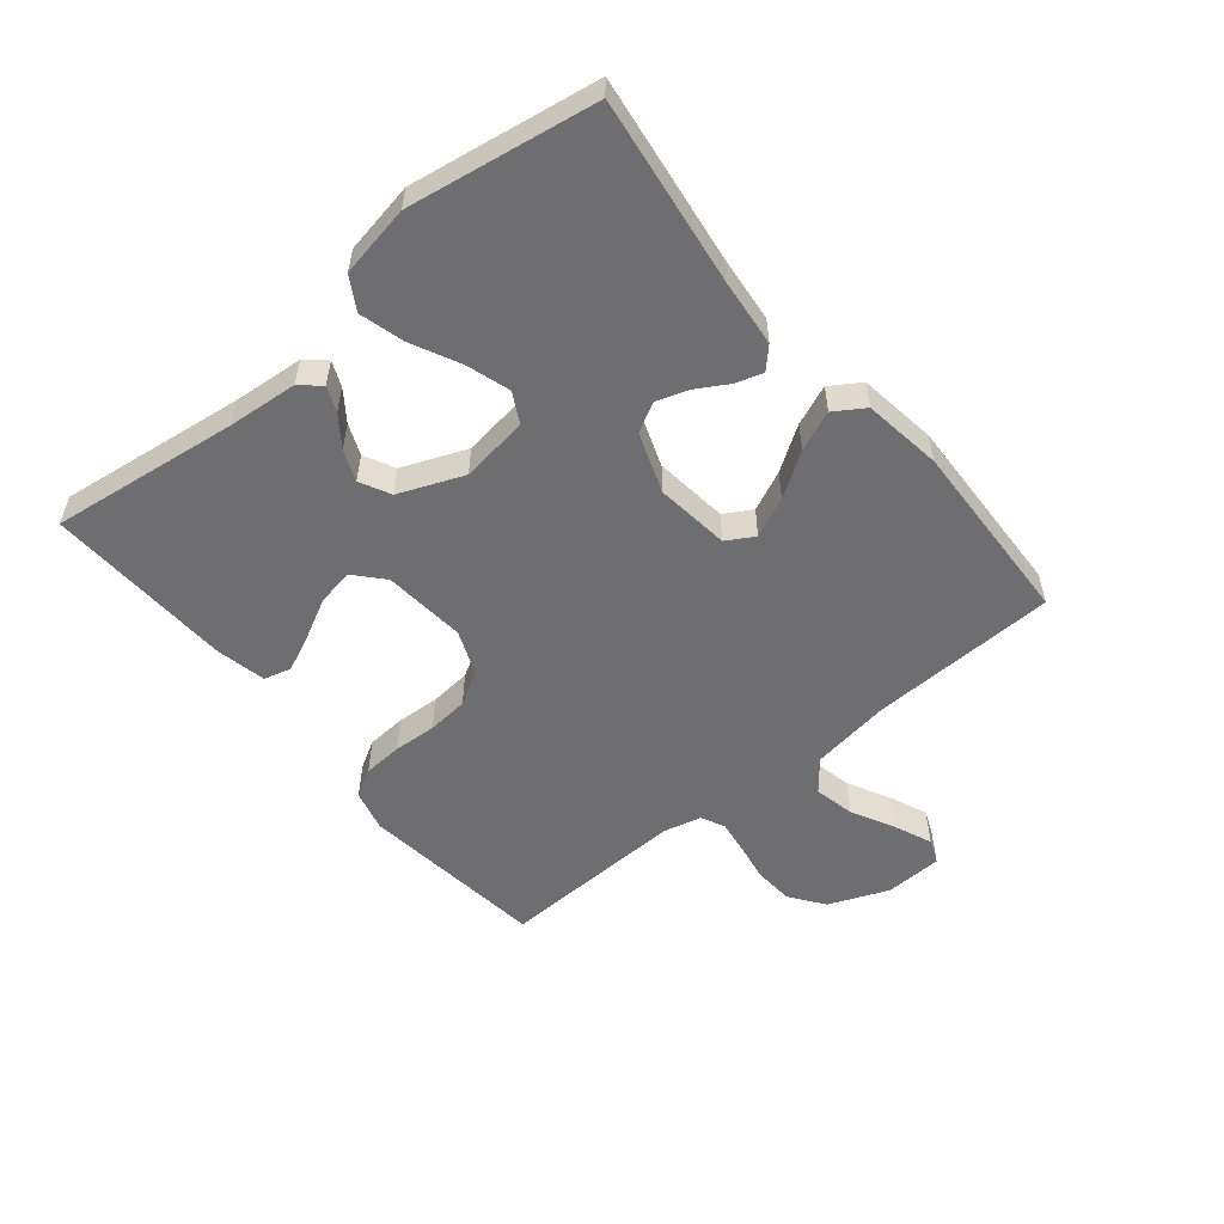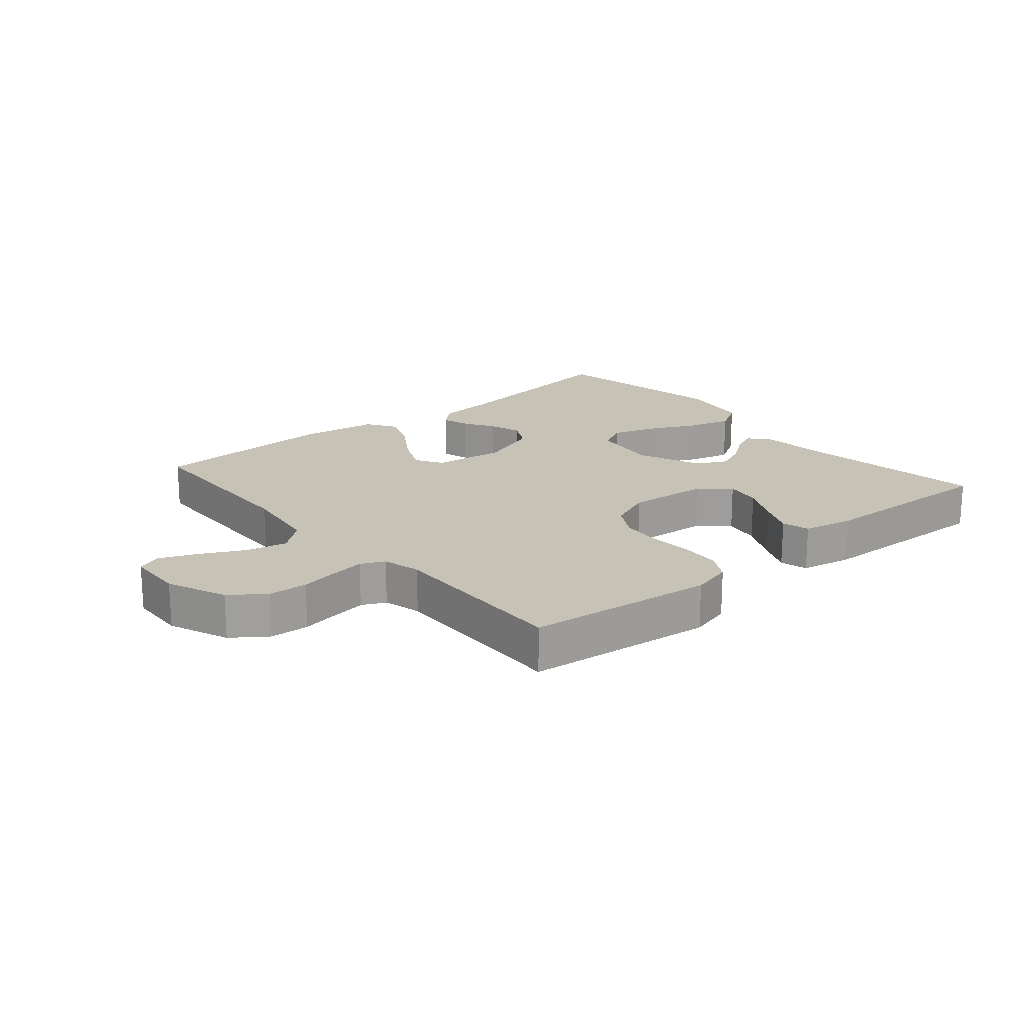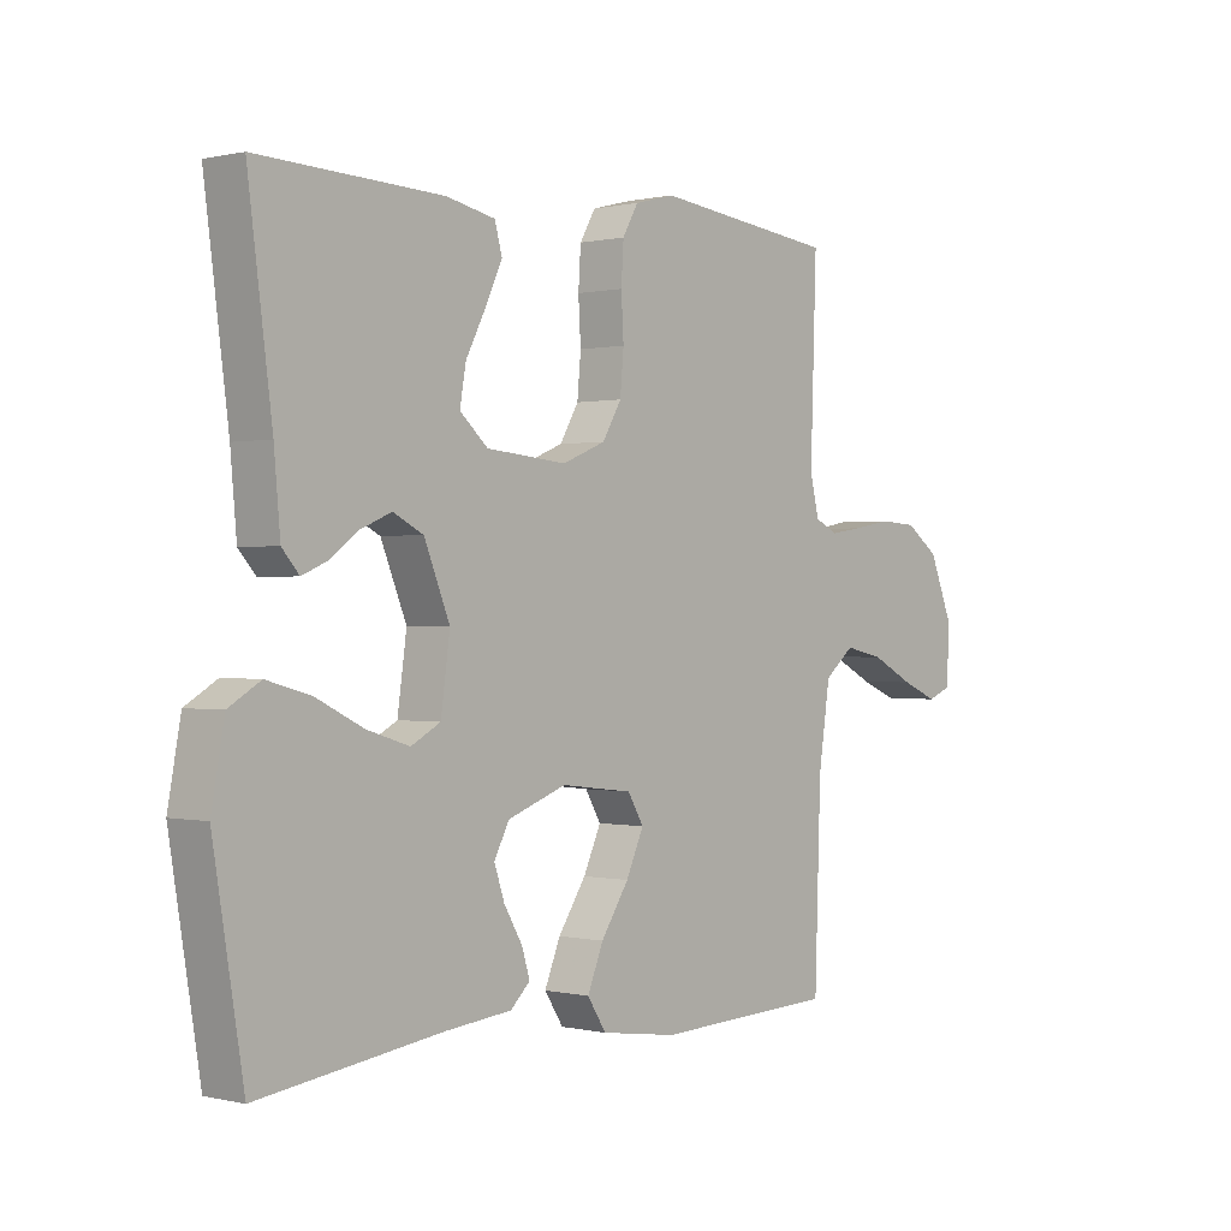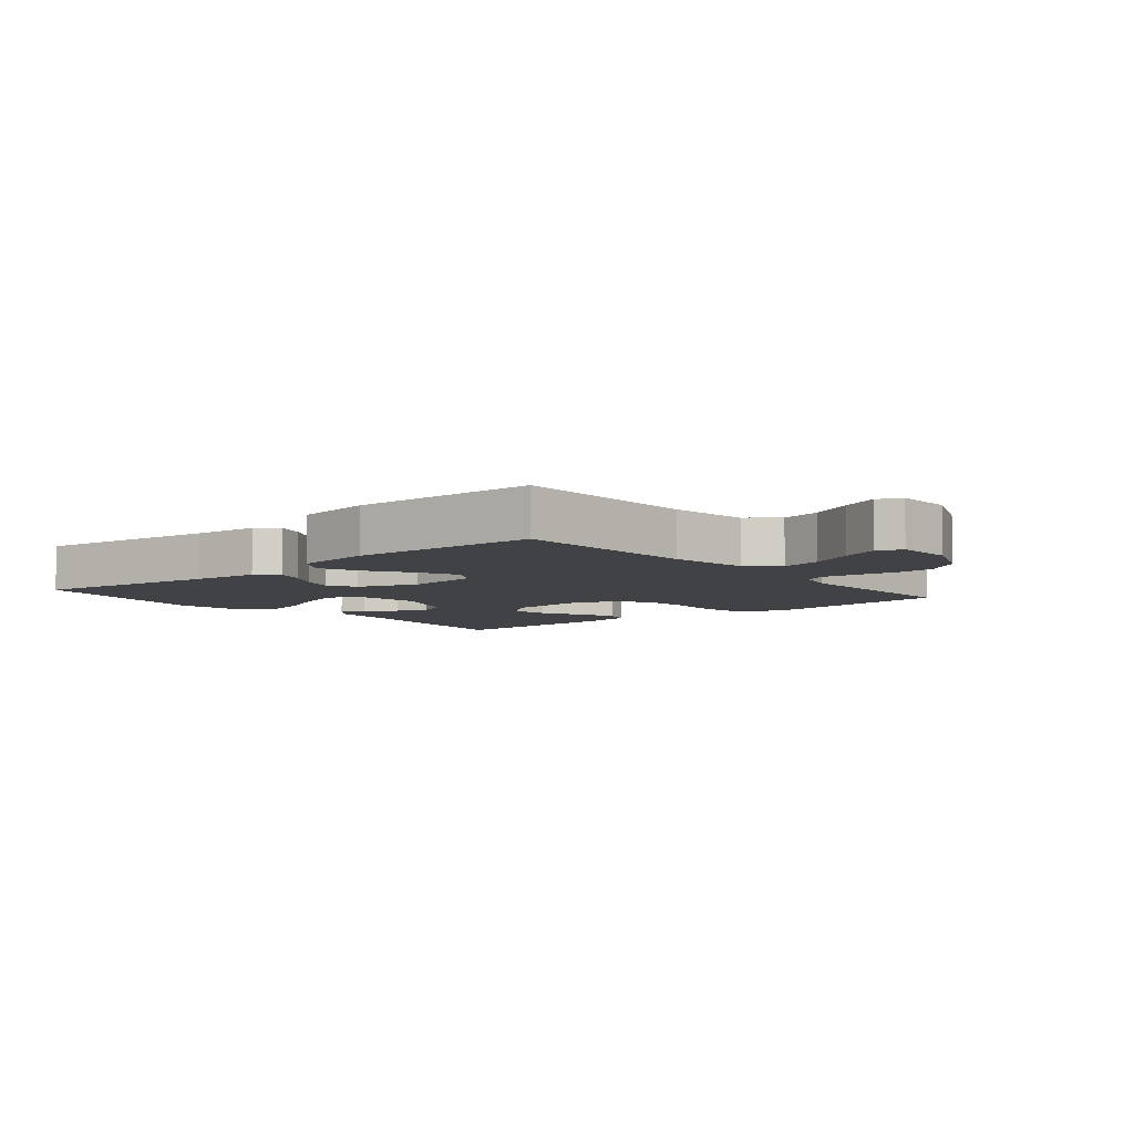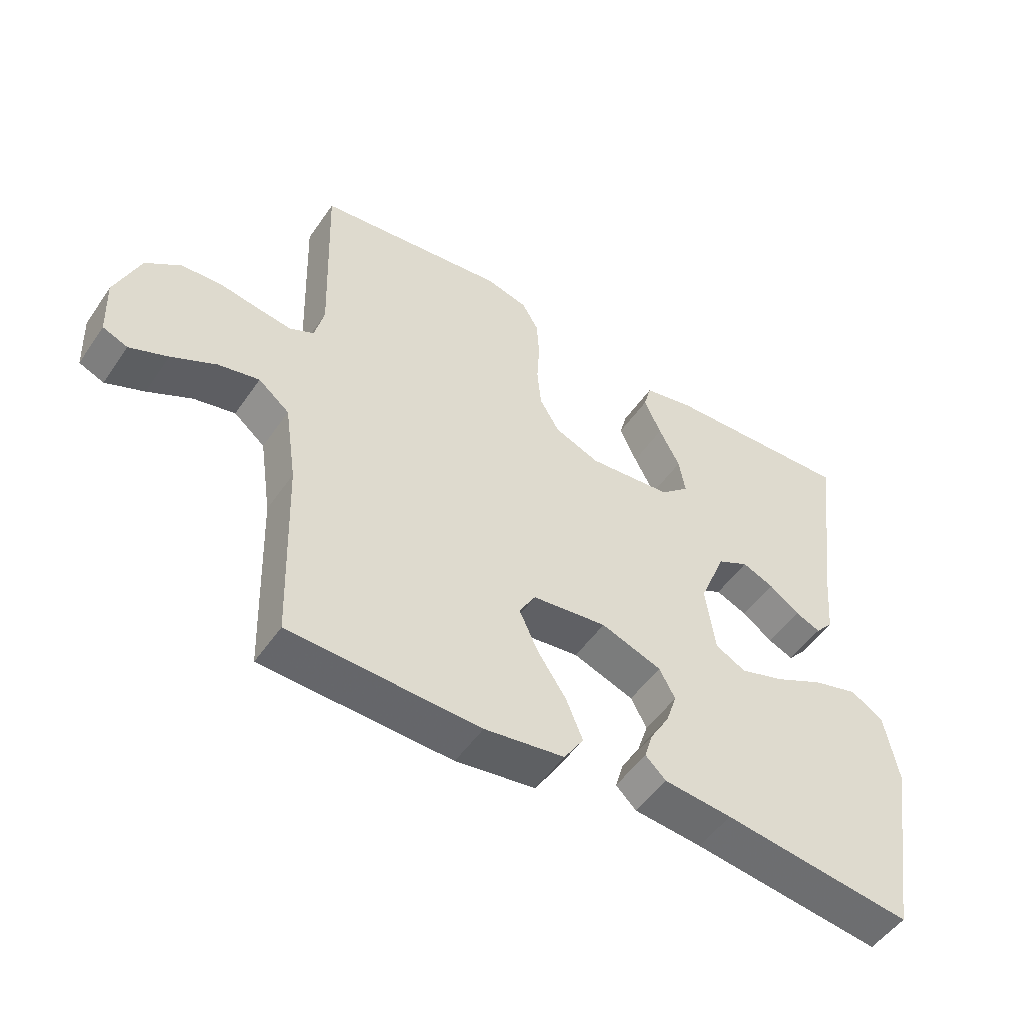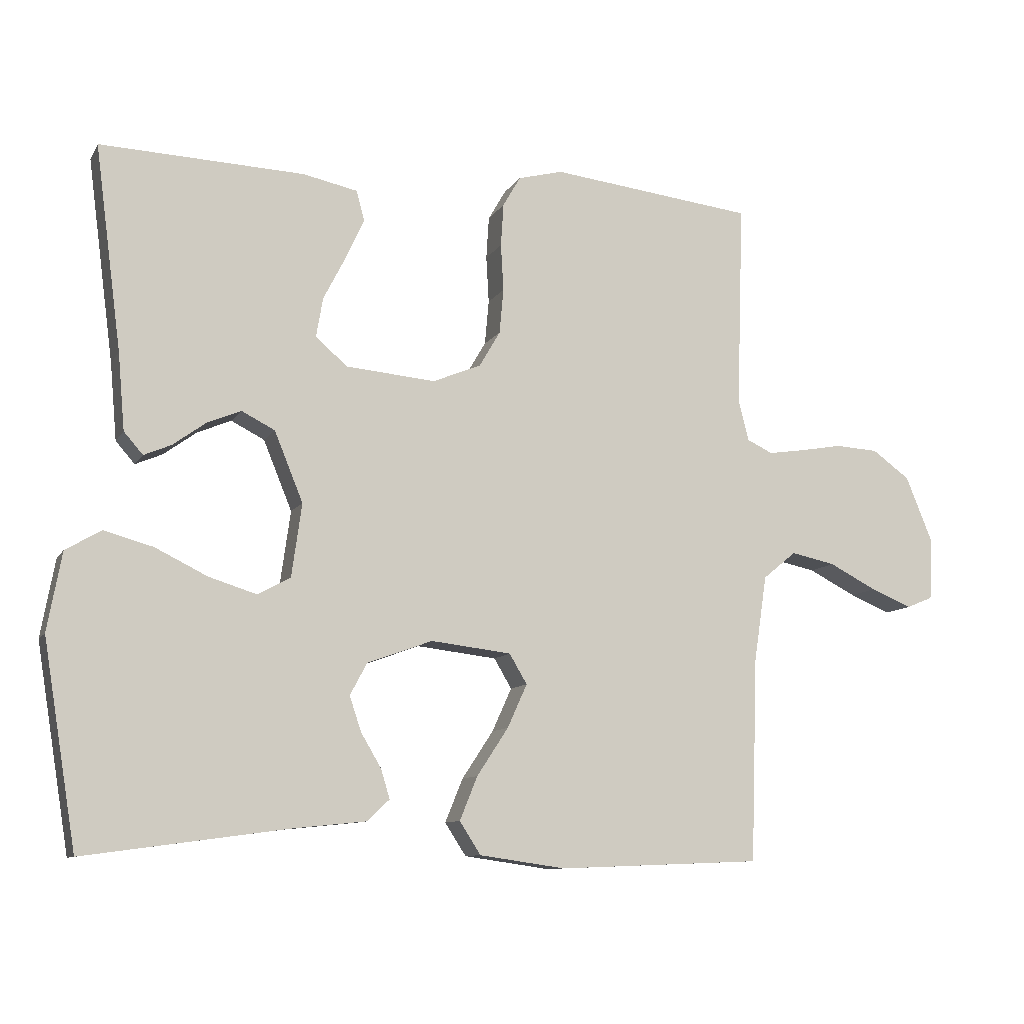
<metadata>
{"format":"obj","ext":"obj","renderer":"f3d","projection":"perspective","resolution":1024,"background":"white","views":[{"elev":-54.4,"azim":129.5,"up":"+Y"},{"elev":19.2,"azim":-40.5,"up":"+Y"},{"elev":0.2,"azim":130.9,"up":"+Z"},{"elev":-6.5,"azim":-140.1,"up":"+Y"},{"elev":-50.9,"azim":-33.4,"up":"+Z"},{"elev":-9.9,"azim":161.1,"up":"+Z"}]}
</metadata>
<code>
v 0.5 0.07 -0.5
v 0.2 0.07 -0.459
v 0.093 0.07 -0.448
v 0.061 0.07 -0.417
v 0.074 0.07 -0.374
v 0.104 0.07 -0.323
v 0.121 0.07 -0.272
v 0.096 0.07 -0.225
v 0 0.07 -0.19
v -0.118 0.07 -0.204
v -0.144 0.07 -0.248
v -0.115 0.07 -0.312
v -0.069 0.07 -0.382
v -0.043 0.07 -0.446
v -0.074 0.07 -0.494
v -0.2 0.07 -0.512
v -0.5 0.07 -0.5
v -0.51 0.07 -0.2
v -0.529 0.07 -0.073
v -0.578 0.07 -0.033
v -0.643 0.07 -0.047
v -0.713 0.07 -0.083
v -0.773 0.07 -0.108
v -0.812 0.07 -0.092
v -0.816 0.07 0
v -0.777 0.07 0.096
v -0.722 0.07 0.136
v -0.659 0.07 0.14
v -0.597 0.07 0.129
v -0.543 0.07 0.121
v -0.505 0.07 0.139
v -0.49 0.07 0.2
v -0.5 0.07 0.5
v -0.2 0.07 0.535
v -0.134 0.07 0.518
v -0.108 0.07 0.473
v -0.104 0.07 0.41
v -0.108 0.07 0.341
v -0.102 0.07 0.275
v -0.071 0.07 0.222
v 0 0.07 0.193
v 0.132 0.07 0.205
v 0.178 0.07 0.246
v 0.168 0.07 0.304
v 0.135 0.07 0.368
v 0.108 0.07 0.427
v 0.12 0.07 0.471
v 0.2 0.07 0.488
v 0.5 0.07 0.5
v 0.461 0.07 0.2
v 0.451 0.07 0.087
v 0.423 0.07 0.055
v 0.383 0.07 0.072
v 0.335 0.07 0.107
v 0.285 0.07 0.128
v 0.236 0.07 0.103
v 0.194 0.07 0
v 0.209 0.07 -0.108
v 0.257 0.07 -0.134
v 0.327 0.07 -0.112
v 0.404 0.07 -0.074
v 0.476 0.07 -0.054
v 0.528 0.07 -0.085
v 0.549 0.07 -0.2
v 0.5 0 -0.5
v 0.2 0 -0.459
v 0.093 0 -0.448
v 0.061 0 -0.417
v 0.074 0 -0.374
v 0.104 0 -0.323
v 0.121 0 -0.272
v 0.096 0 -0.225
v 0 0 -0.19
v -0.118 0 -0.204
v -0.144 0 -0.248
v -0.115 0 -0.312
v -0.069 0 -0.382
v -0.043 0 -0.446
v -0.074 0 -0.494
v -0.2 0 -0.512
v -0.5 0 -0.5
v -0.51 0 -0.2
v -0.529 0 -0.073
v -0.578 0 -0.033
v -0.643 0 -0.047
v -0.713 0 -0.083
v -0.773 0 -0.108
v -0.812 0 -0.092
v -0.816 0 0
v -0.777 0 0.096
v -0.722 0 0.136
v -0.659 0 0.14
v -0.597 0 0.129
v -0.543 0 0.121
v -0.505 0 0.139
v -0.49 0 0.2
v -0.5 0 0.5
v -0.2 0 0.535
v -0.134 0 0.518
v -0.108 0 0.473
v -0.104 0 0.41
v -0.108 0 0.341
v -0.102 0 0.275
v -0.071 0 0.222
v 0 0 0.193
v 0.132 0 0.205
v 0.178 0 0.246
v 0.168 0 0.304
v 0.135 0 0.368
v 0.108 0 0.427
v 0.12 0 0.471
v 0.2 0 0.488
v 0.5 0 0.5
v 0.461 0 0.2
v 0.451 0 0.087
v 0.423 0 0.055
v 0.383 0 0.072
v 0.335 0 0.107
v 0.285 0 0.128
v 0.236 0 0.103
v 0.194 0 0
v 0.209 0 -0.108
v 0.257 0 -0.134
v 0.327 0 -0.112
v 0.404 0 -0.074
v 0.476 0 -0.054
v 0.528 0 -0.085
v 0.549 0 -0.2
f 63 64 1 2
f 60 61 62 63
f 59 60 63 2
f 58 59 2 3
f 57 58 3
f 51 52 53 54
f 50 51 54 55
f 49 50 55
f 48 49 55 56
f 44 45 46 47
f 44 47 48 56
f 35 36 37 38
f 35 38 39
f 32 33 34 35
f 31 32 35 39
f 30 31 39 40
f 26 27 28 29
f 26 29 30
f 25 26 30
f 21 22 23 24
f 21 24 25 30
f 15 16 17 18
f 15 18 19
f 12 13 14 15
f 11 12 15 19
f 10 11 19 20
f 3 4 5 6
f 3 6 7
f 57 3 7
f 43 44 56
f 42 43 56 57
f 41 42 57 7
f 20 21 30 40
f 9 10 20 40
f 8 9 40 41
f 7 8 41
f 66 65 128 127
f 127 126 125 124
f 66 127 124 123
f 67 66 123 122
f 67 122 121
f 118 117 116 115
f 119 118 115 114
f 119 114 113
f 120 119 113 112
f 111 110 109 108
f 120 112 111 108
f 102 101 100 99
f 103 102 99
f 99 98 97 96
f 103 99 96 95
f 104 103 95 94
f 93 92 91 90
f 94 93 90
f 94 90 89
f 88 87 86 85
f 94 89 88 85
f 82 81 80 79
f 83 82 79
f 79 78 77 76
f 83 79 76 75
f 84 83 75 74
f 70 69 68 67
f 71 70 67
f 71 67 121
f 120 108 107
f 121 120 107 106
f 71 121 106 105
f 104 94 85 84
f 104 84 74 73
f 105 104 73 72
f 105 72 71
f 1 65 66 2
f 2 66 67 3
f 3 67 68 4
f 4 68 69 5
f 5 69 70 6
f 6 70 71 7
f 7 71 72 8
f 8 72 73 9
f 9 73 74 10
f 10 74 75 11
f 11 75 76 12
f 12 76 77 13
f 13 77 78 14
f 14 78 79 15
f 15 79 80 16
f 16 80 81 17
f 17 81 82 18
f 18 82 83 19
f 19 83 84 20
f 20 84 85 21
f 21 85 86 22
f 22 86 87 23
f 23 87 88 24
f 24 88 89 25
f 25 89 90 26
f 26 90 91 27
f 27 91 92 28
f 28 92 93 29
f 29 93 94 30
f 30 94 95 31
f 31 95 96 32
f 32 96 97 33
f 33 97 98 34
f 34 98 99 35
f 35 99 100 36
f 36 100 101 37
f 37 101 102 38
f 38 102 103 39
f 39 103 104 40
f 40 104 105 41
f 41 105 106 42
f 42 106 107 43
f 43 107 108 44
f 44 108 109 45
f 45 109 110 46
f 46 110 111 47
f 47 111 112 48
f 48 112 113 49
f 49 113 114 50
f 50 114 115 51
f 51 115 116 52
f 52 116 117 53
f 53 117 118 54
f 54 118 119 55
f 55 119 120 56
f 56 120 121 57
f 57 121 122 58
f 58 122 123 59
f 59 123 124 60
f 60 124 125 61
f 61 125 126 62
f 62 126 127 63
f 63 127 128 64
f 64 128 65 1

</code>
